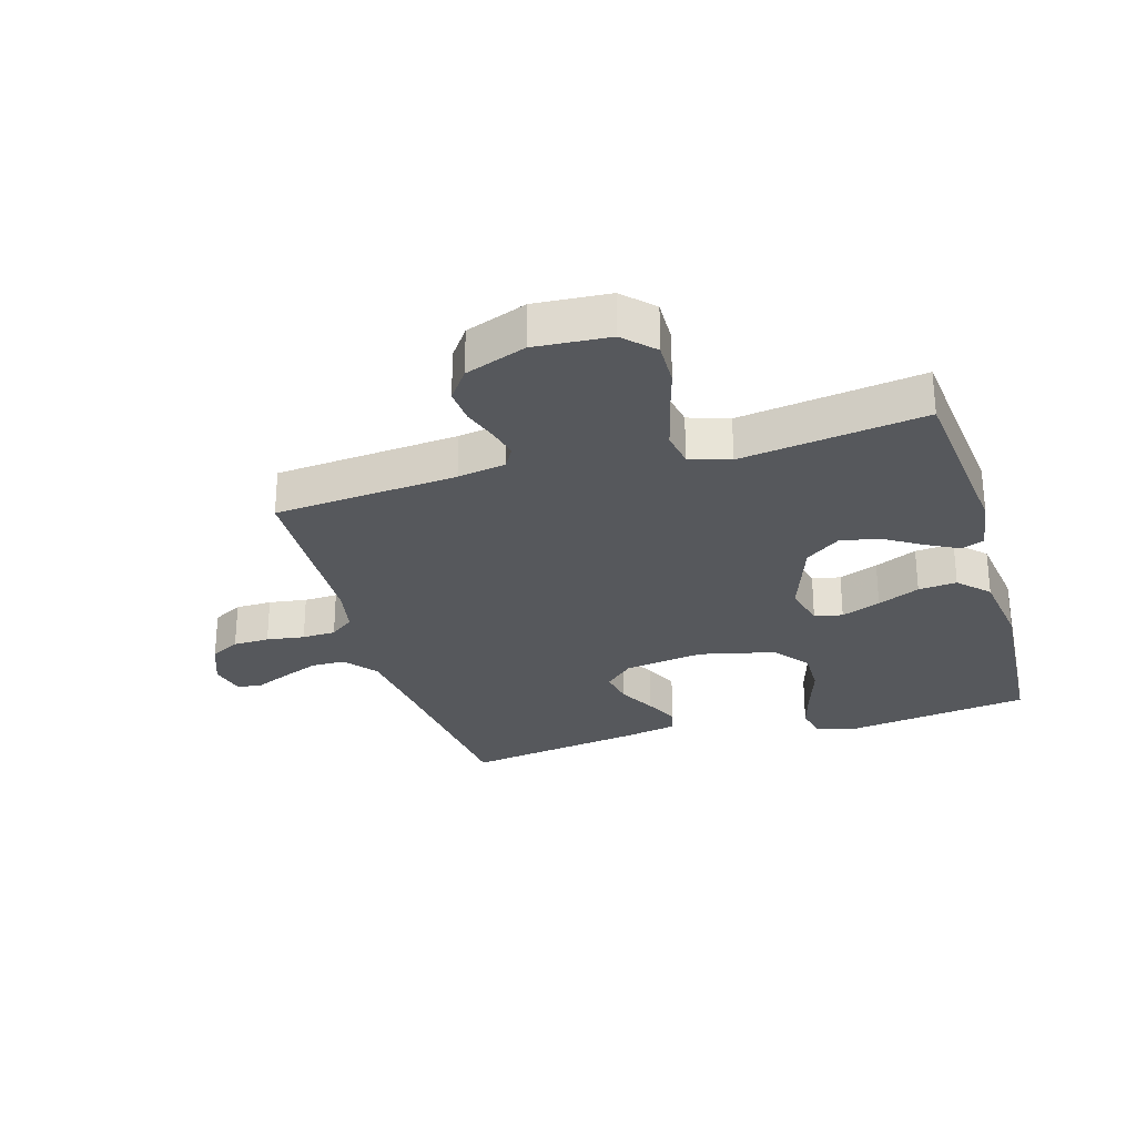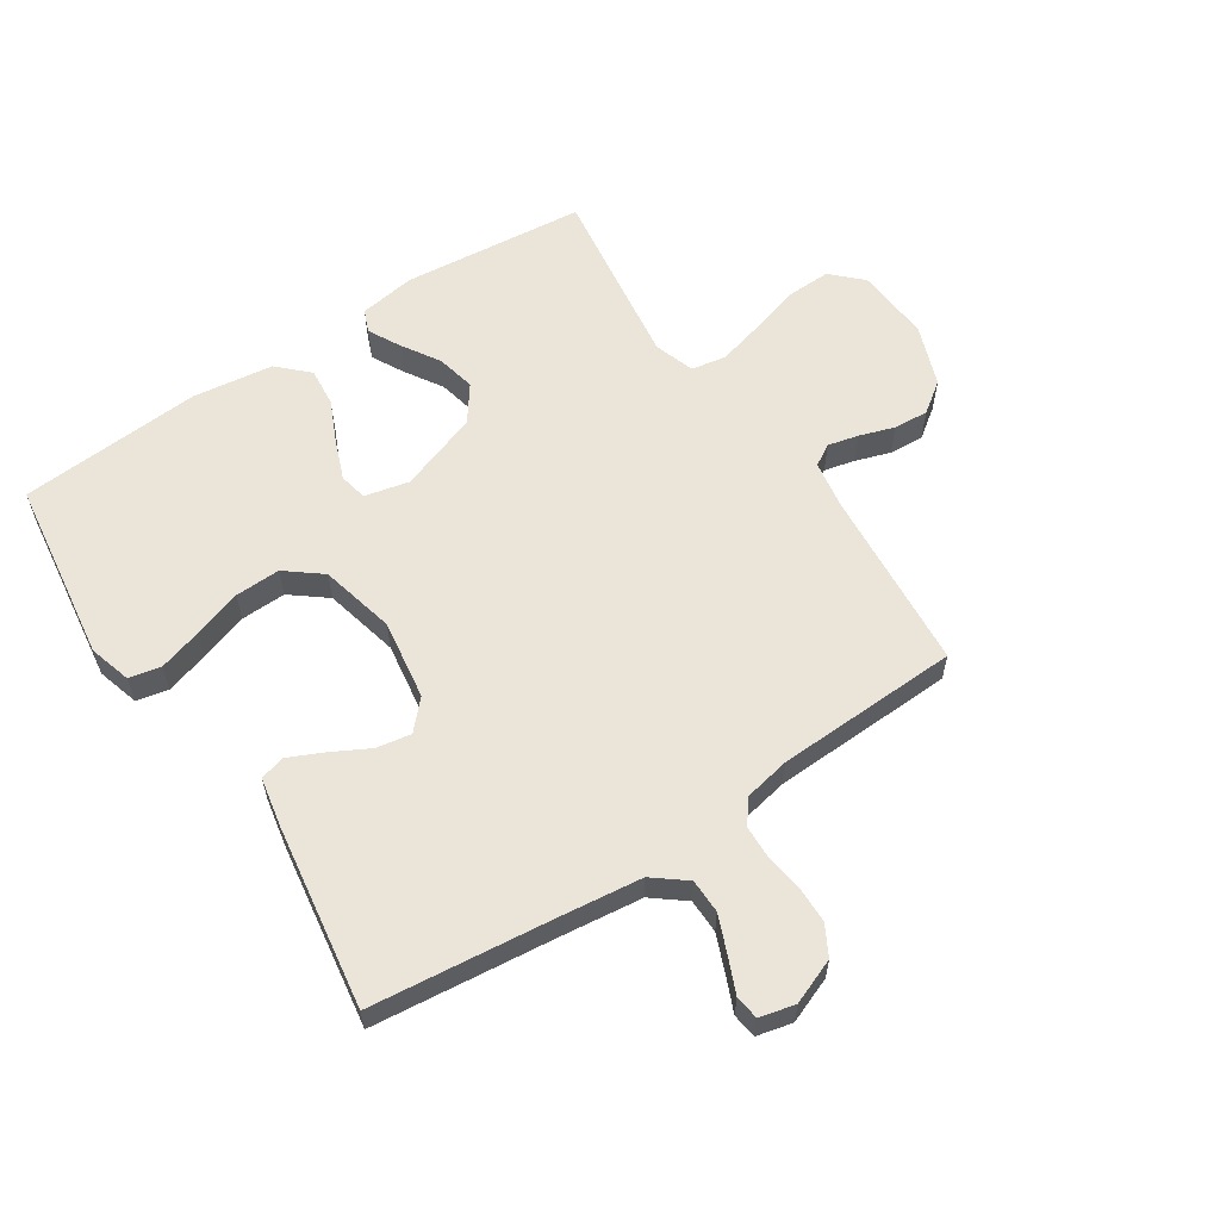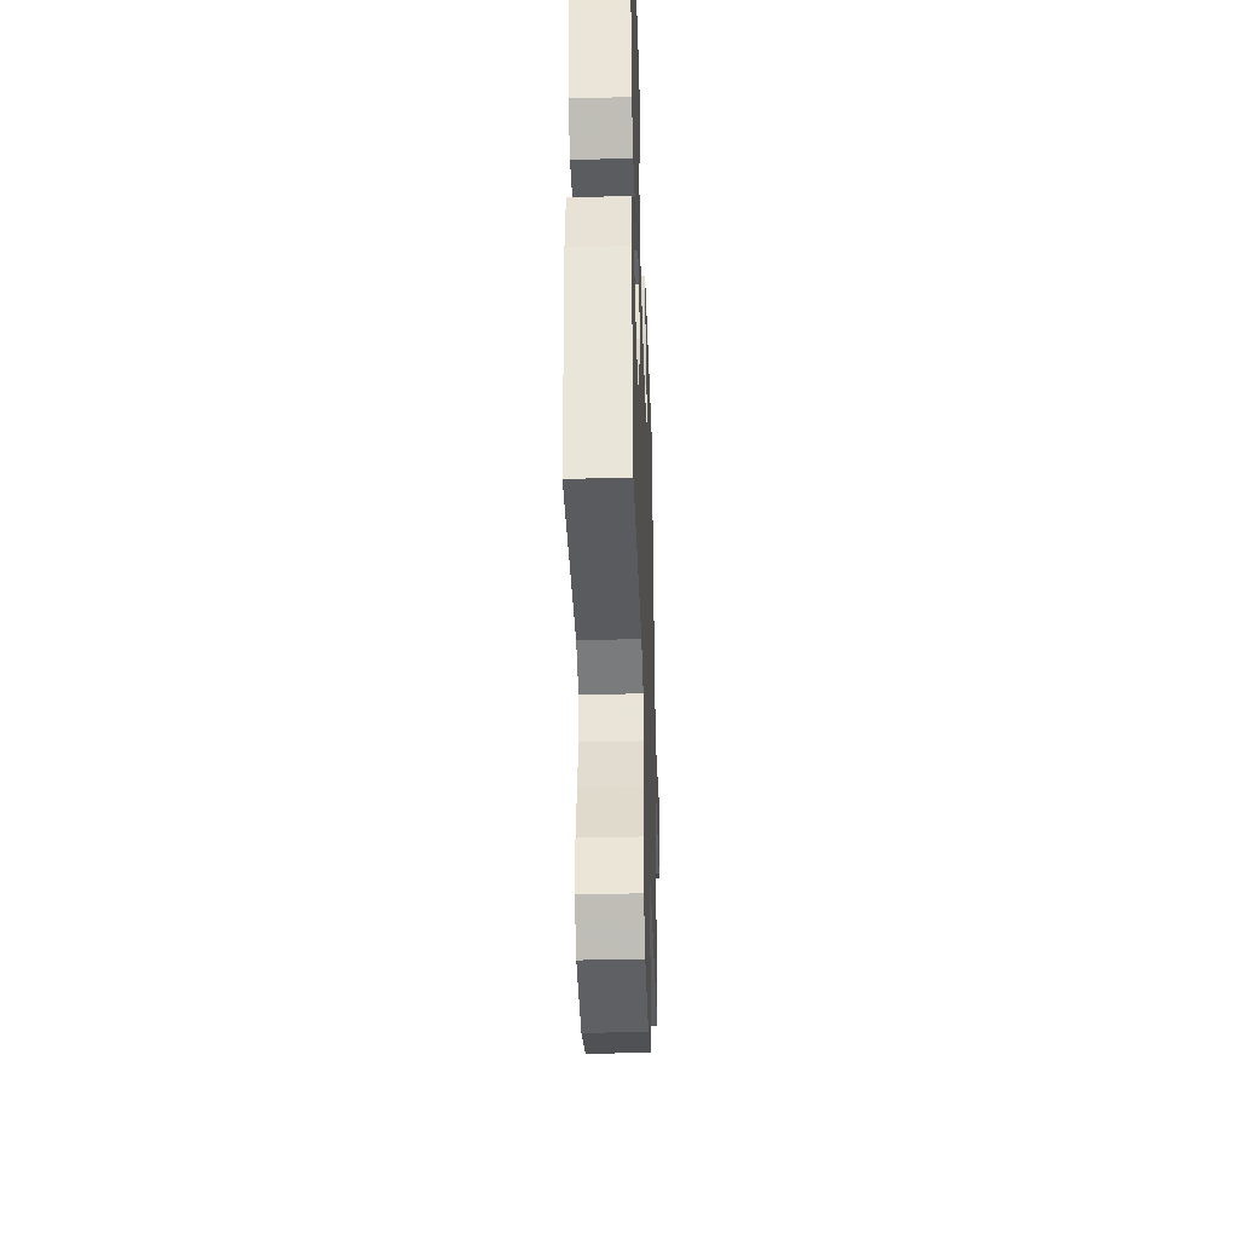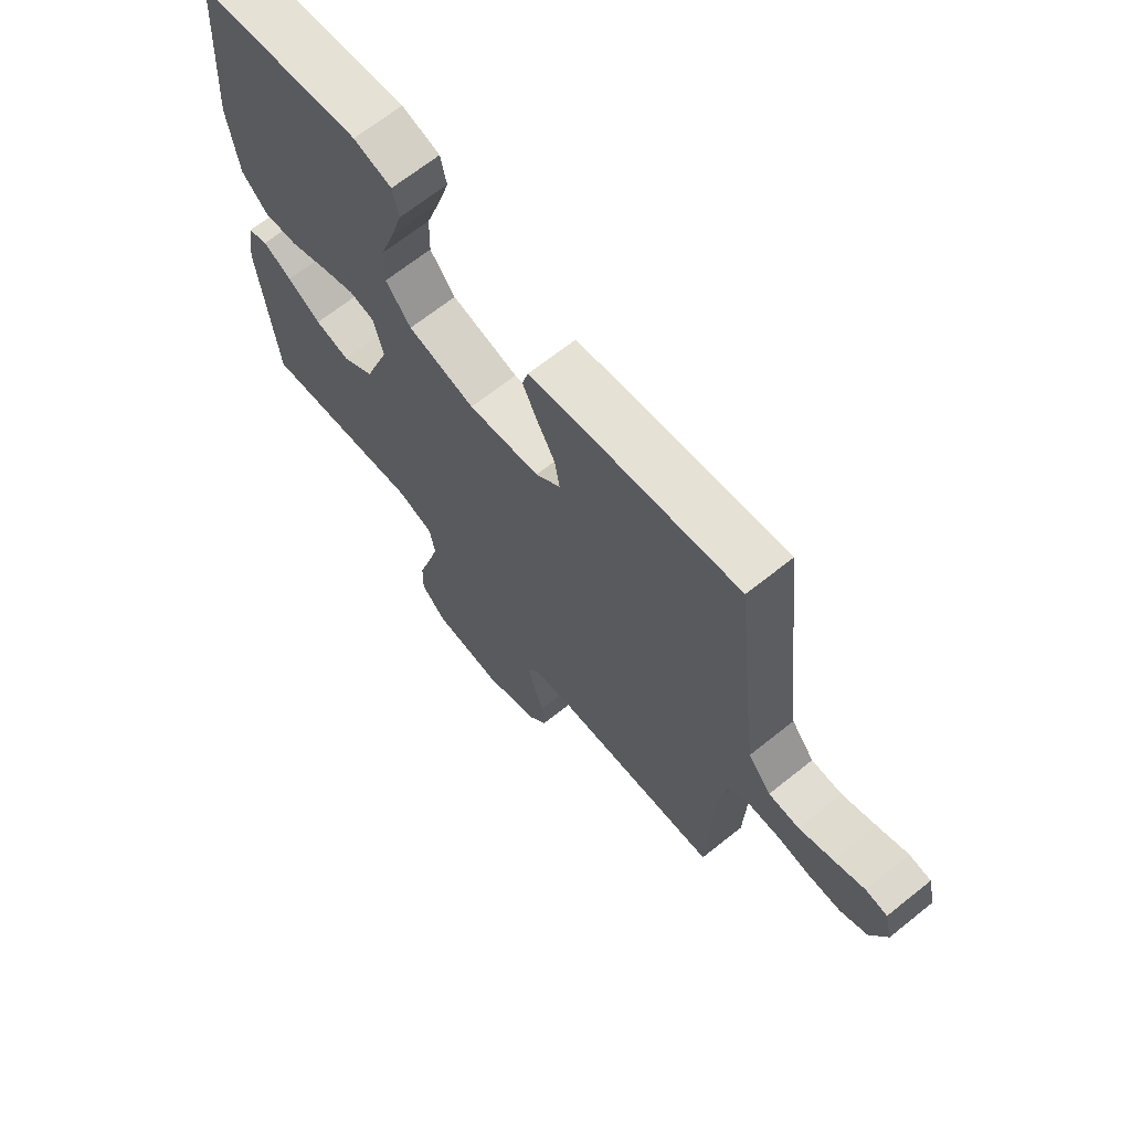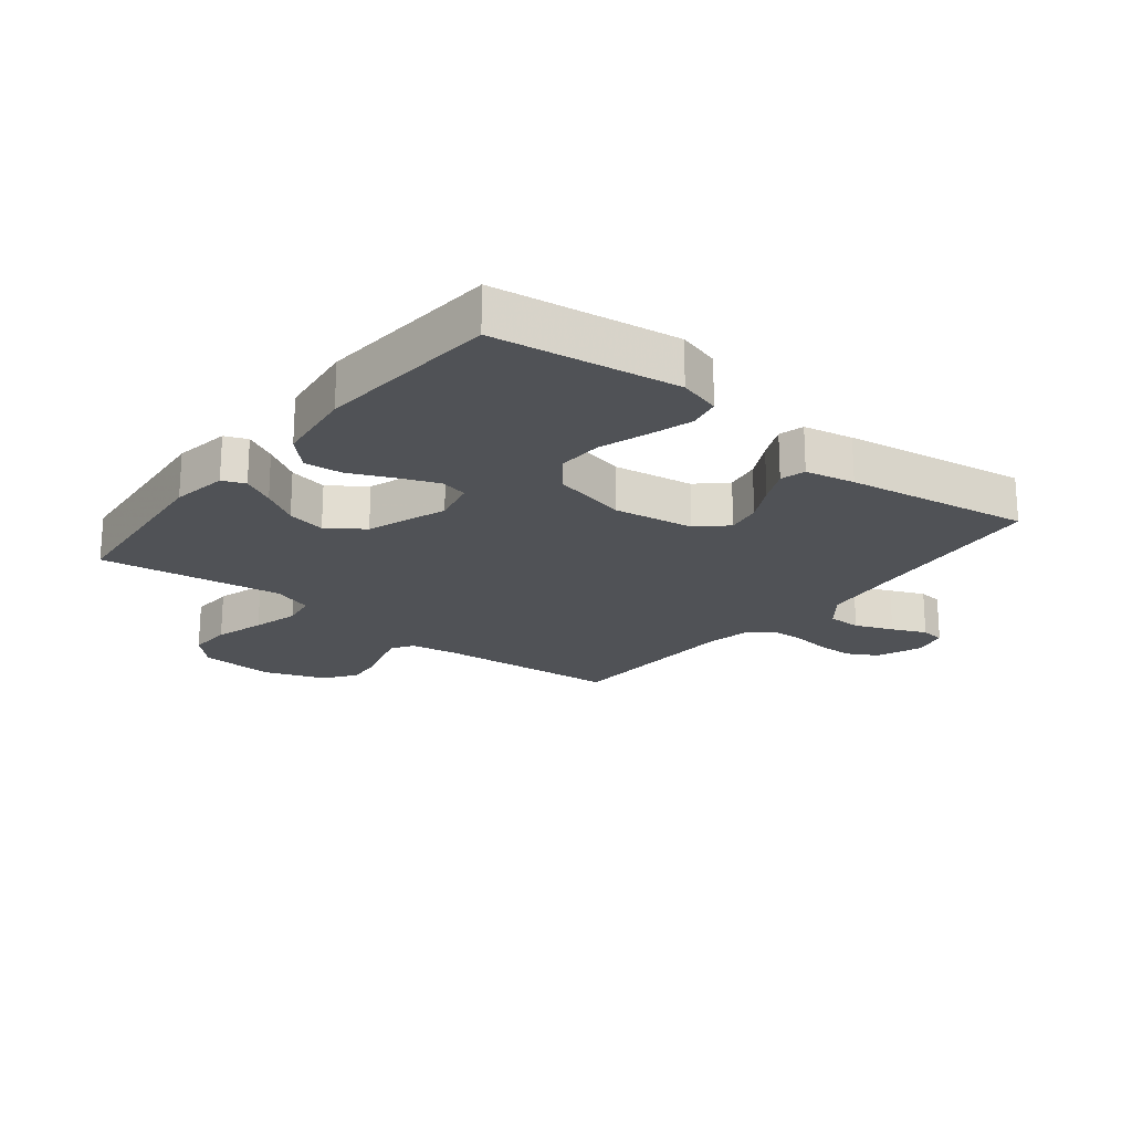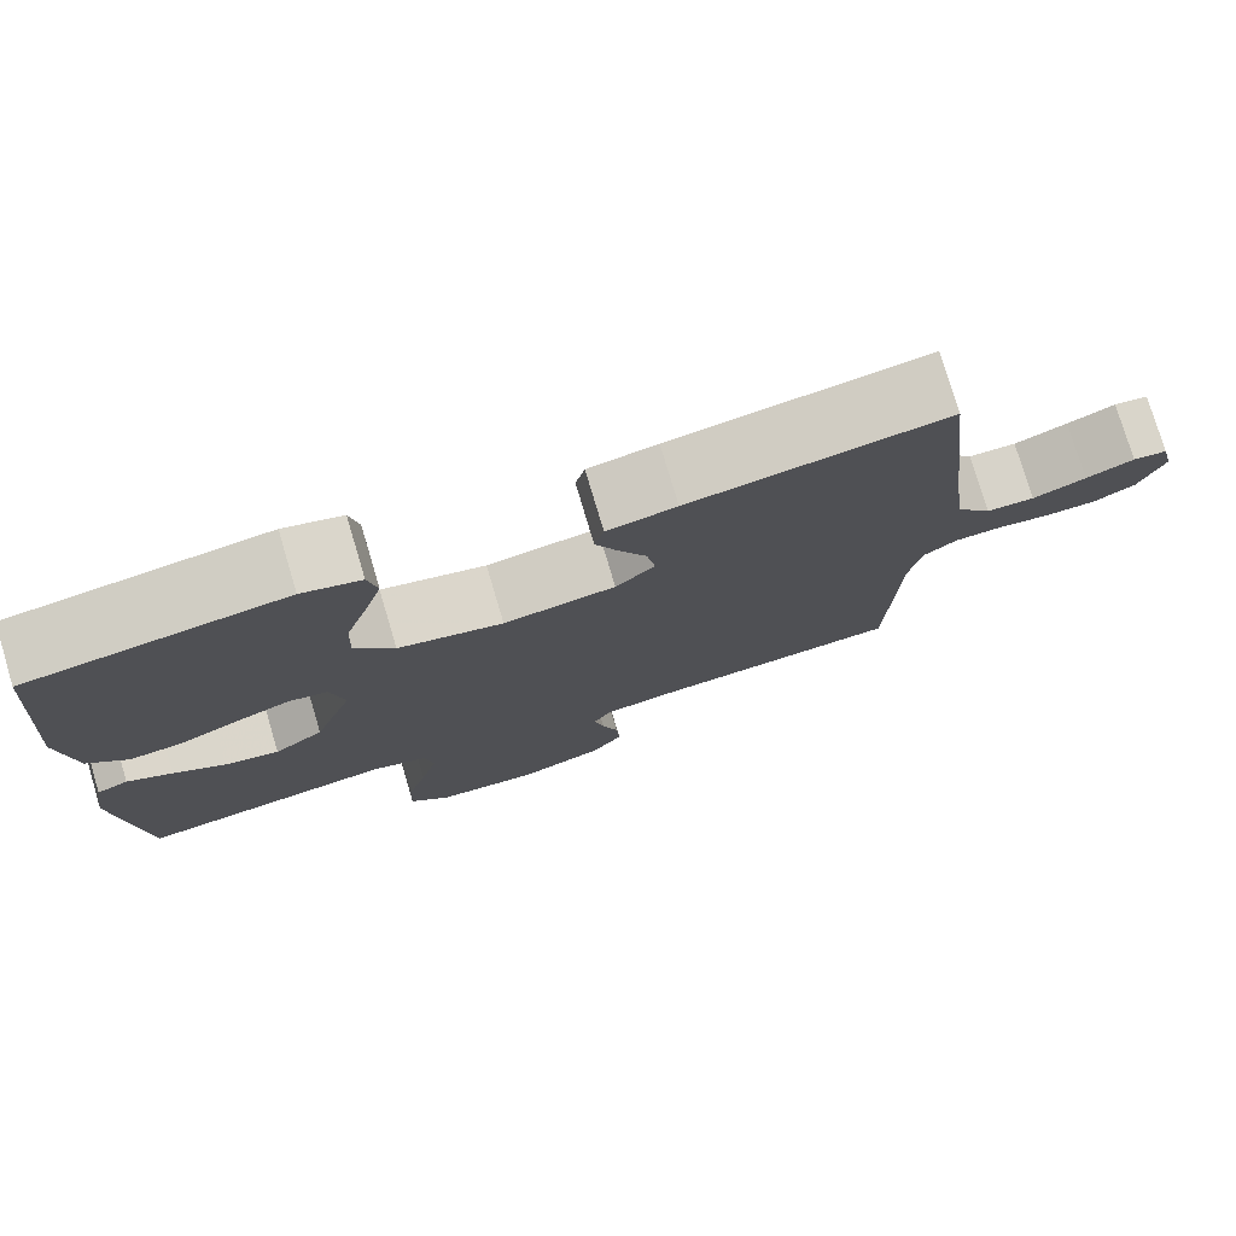
<metadata>
{"format":"obj","ext":"obj","renderer":"f3d","projection":"perspective","resolution":1024,"background":"white","views":[{"elev":-27.9,"azim":-163.5,"up":"+Y"},{"elev":59.6,"azim":56.5,"up":"+Y"},{"elev":-40.0,"azim":-88.1,"up":"+Z"},{"elev":67.5,"azim":51.3,"up":"+Z"},{"elev":-20.8,"azim":-38.5,"up":"+Y"},{"elev":77.1,"azim":-16.6,"up":"+Z"}]}
</metadata>
<code>
v 0.5 0.07 -0.5
v 0.2 0.07 -0.525
v 0.122 0.07 -0.538
v 0.101 0.07 -0.573
v 0.113 0.07 -0.623
v 0.132 0.07 -0.68
v 0.136 0.07 -0.737
v 0.1 0.07 -0.787
v 0 0.07 -0.824
v -0.123 0.07 -0.815
v -0.17 0.07 -0.767
v -0.168 0.07 -0.695
v -0.144 0.07 -0.613
v -0.124 0.07 -0.537
v -0.134 0.07 -0.48
v -0.2 0.07 -0.458
v -0.5 0.07 -0.5
v -0.53 0.07 -0.2
v -0.516 0.07 -0.108
v -0.479 0.07 -0.093
v -0.426 0.07 -0.121
v -0.365 0.07 -0.159
v -0.301 0.07 -0.173
v -0.243 0.07 -0.131
v -0.197 0.07 0
v -0.214 0.07 0.073
v -0.26 0.07 0.082
v -0.324 0.07 0.057
v -0.393 0.07 0.026
v -0.456 0.07 0.02
v -0.503 0.07 0.068
v -0.521 0.07 0.2
v -0.5 0.07 0.5
v -0.2 0.07 0.542
v -0.131 0.07 0.522
v -0.12 0.07 0.47
v -0.141 0.07 0.399
v -0.167 0.07 0.32
v -0.169 0.07 0.246
v -0.123 0.07 0.188
v 0 0.07 0.159
v 0.131 0.07 0.179
v 0.177 0.07 0.222
v 0.167 0.07 0.279
v 0.134 0.07 0.341
v 0.108 0.07 0.397
v 0.119 0.07 0.438
v 0.2 0.07 0.454
v 0.5 0.07 0.5
v 0.533 0.07 0.2
v 0.549 0.07 0.068
v 0.591 0.07 0.015
v 0.647 0.07 0.014
v 0.709 0.07 0.039
v 0.765 0.07 0.063
v 0.805 0.07 0.058
v 0.819 0.07 0
v 0.79 0.07 -0.074
v 0.741 0.07 -0.101
v 0.682 0.07 -0.102
v 0.62 0.07 -0.093
v 0.565 0.07 -0.095
v 0.526 0.07 -0.124
v 0.511 0.07 -0.2
v 0.5 0 -0.5
v 0.2 0 -0.525
v 0.122 0 -0.538
v 0.101 0 -0.573
v 0.113 0 -0.623
v 0.132 0 -0.68
v 0.136 0 -0.737
v 0.1 0 -0.787
v 0 0 -0.824
v -0.123 0 -0.815
v -0.17 0 -0.767
v -0.168 0 -0.695
v -0.144 0 -0.613
v -0.124 0 -0.537
v -0.134 0 -0.48
v -0.2 0 -0.458
v -0.5 0 -0.5
v -0.53 0 -0.2
v -0.516 0 -0.108
v -0.479 0 -0.093
v -0.426 0 -0.121
v -0.365 0 -0.159
v -0.301 0 -0.173
v -0.243 0 -0.131
v -0.197 0 0
v -0.214 0 0.073
v -0.26 0 0.082
v -0.324 0 0.057
v -0.393 0 0.026
v -0.456 0 0.02
v -0.503 0 0.068
v -0.521 0 0.2
v -0.5 0 0.5
v -0.2 0 0.542
v -0.131 0 0.522
v -0.12 0 0.47
v -0.141 0 0.399
v -0.167 0 0.32
v -0.169 0 0.246
v -0.123 0 0.188
v 0 0 0.159
v 0.131 0 0.179
v 0.177 0 0.222
v 0.167 0 0.279
v 0.134 0 0.341
v 0.108 0 0.397
v 0.119 0 0.438
v 0.2 0 0.454
v 0.5 0 0.5
v 0.533 0 0.2
v 0.549 0 0.068
v 0.591 0 0.015
v 0.647 0 0.014
v 0.709 0 0.039
v 0.765 0 0.063
v 0.805 0 0.058
v 0.819 0 0
v 0.79 0 -0.074
v 0.741 0 -0.101
v 0.682 0 -0.102
v 0.62 0 -0.093
v 0.565 0 -0.095
v 0.526 0 -0.124
v 0.511 0 -0.2
f 58 59 60 61
f 58 61 62
f 57 58 62
f 54 55 56 57
f 53 54 57 62
f 52 53 62 63
f 47 48 49 50
f 47 50 51
f 44 45 46 47
f 44 47 51 52
f 35 36 37 38
f 33 34 35 38
f 33 38 39
f 32 33 39 40
f 28 29 30 31
f 27 28 31 32
f 26 27 32 40
f 19 20 21 22
f 17 18 19 22
f 16 17 22 23
f 15 16 23 24
f 10 11 12 13
f 10 13 14
f 9 10 14
f 8 9 14 15
f 5 6 7 8
f 4 5 8 15
f 64 1 2
f 63 64 2 3
f 43 44 52 63
f 42 43 63 3
f 25 26 40 41
f 24 25 41 42
f 15 24 42
f 3 4 15 42
f 125 124 123 122
f 126 125 122
f 126 122 121
f 121 120 119 118
f 126 121 118 117
f 127 126 117 116
f 114 113 112 111
f 115 114 111
f 111 110 109 108
f 116 115 111 108
f 102 101 100 99
f 102 99 98 97
f 103 102 97
f 104 103 97 96
f 95 94 93 92
f 96 95 92 91
f 104 96 91 90
f 86 85 84 83
f 86 83 82 81
f 87 86 81 80
f 88 87 80 79
f 77 76 75 74
f 78 77 74
f 78 74 73
f 79 78 73 72
f 72 71 70 69
f 79 72 69 68
f 66 65 128
f 67 66 128 127
f 127 116 108 107
f 67 127 107 106
f 105 104 90 89
f 106 105 89 88
f 106 88 79
f 106 79 68 67
f 1 65 66 2
f 2 66 67 3
f 3 67 68 4
f 4 68 69 5
f 5 69 70 6
f 6 70 71 7
f 7 71 72 8
f 8 72 73 9
f 9 73 74 10
f 10 74 75 11
f 11 75 76 12
f 12 76 77 13
f 13 77 78 14
f 14 78 79 15
f 15 79 80 16
f 16 80 81 17
f 17 81 82 18
f 18 82 83 19
f 19 83 84 20
f 20 84 85 21
f 21 85 86 22
f 22 86 87 23
f 23 87 88 24
f 24 88 89 25
f 25 89 90 26
f 26 90 91 27
f 27 91 92 28
f 28 92 93 29
f 29 93 94 30
f 30 94 95 31
f 31 95 96 32
f 32 96 97 33
f 33 97 98 34
f 34 98 99 35
f 35 99 100 36
f 36 100 101 37
f 37 101 102 38
f 38 102 103 39
f 39 103 104 40
f 40 104 105 41
f 41 105 106 42
f 42 106 107 43
f 43 107 108 44
f 44 108 109 45
f 45 109 110 46
f 46 110 111 47
f 47 111 112 48
f 48 112 113 49
f 49 113 114 50
f 50 114 115 51
f 51 115 116 52
f 52 116 117 53
f 53 117 118 54
f 54 118 119 55
f 55 119 120 56
f 56 120 121 57
f 57 121 122 58
f 58 122 123 59
f 59 123 124 60
f 60 124 125 61
f 61 125 126 62
f 62 126 127 63
f 63 127 128 64
f 64 128 65 1

</code>
